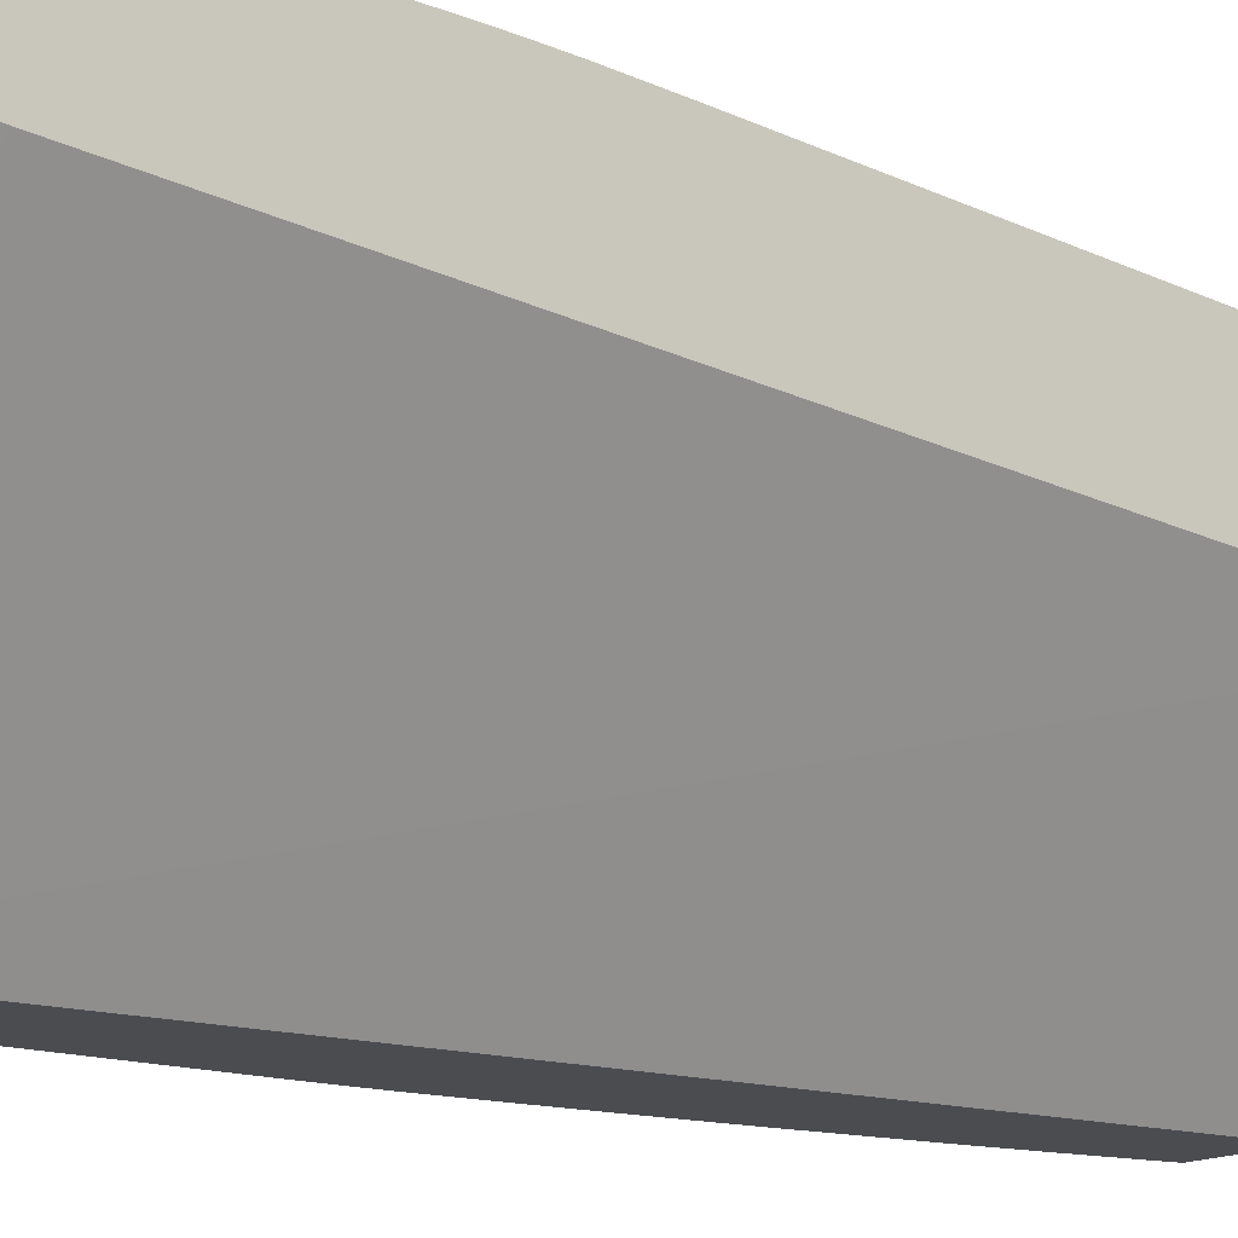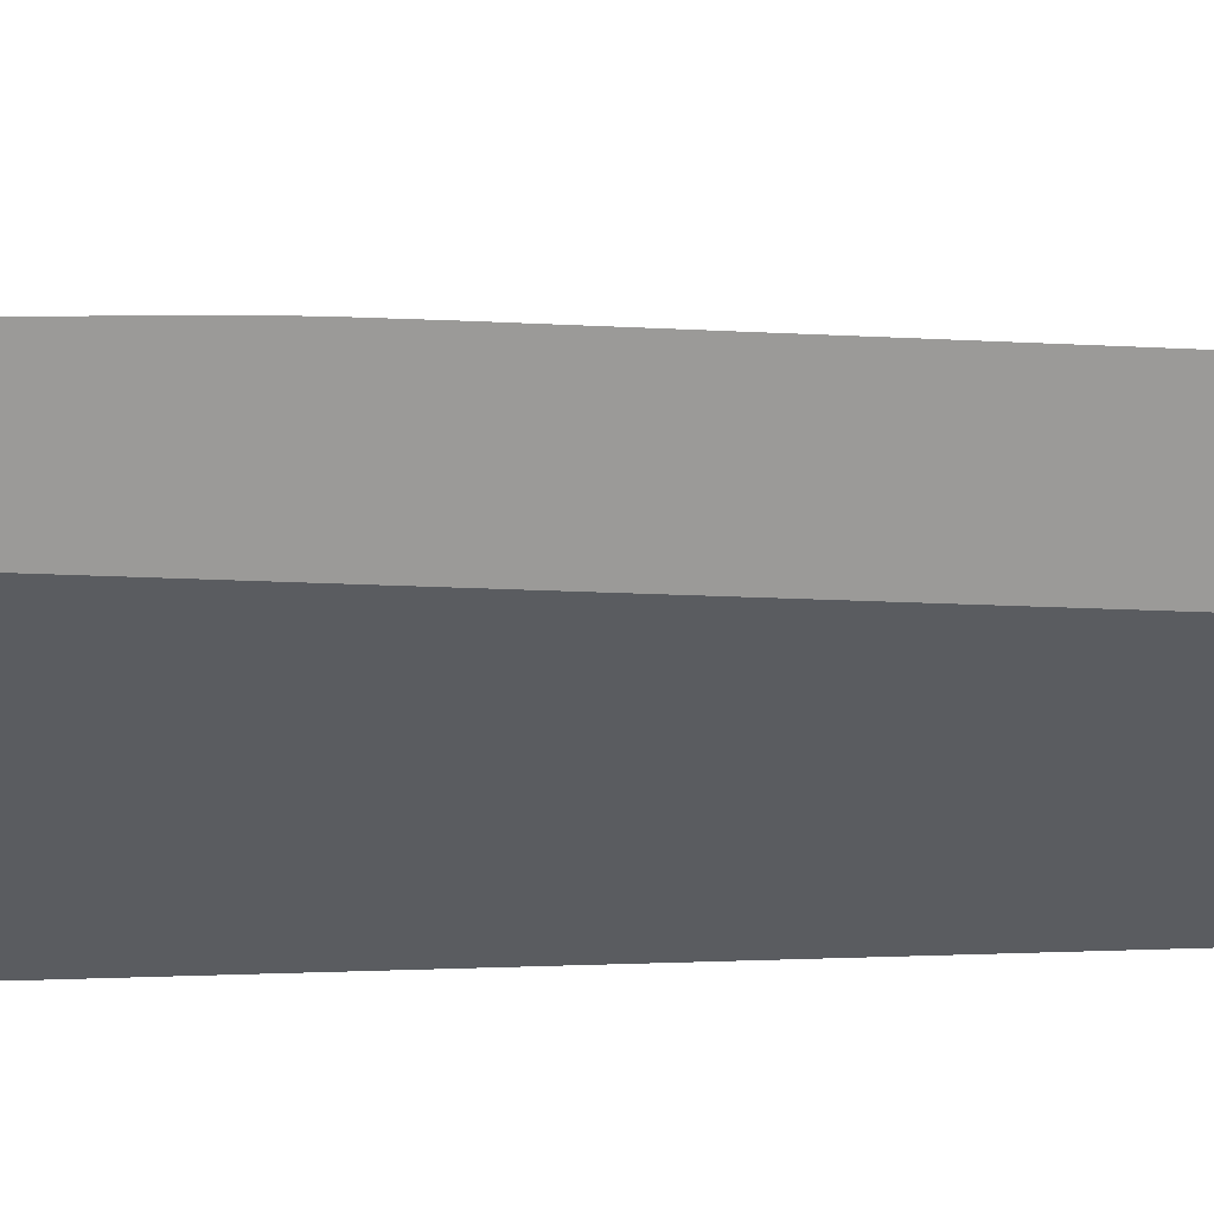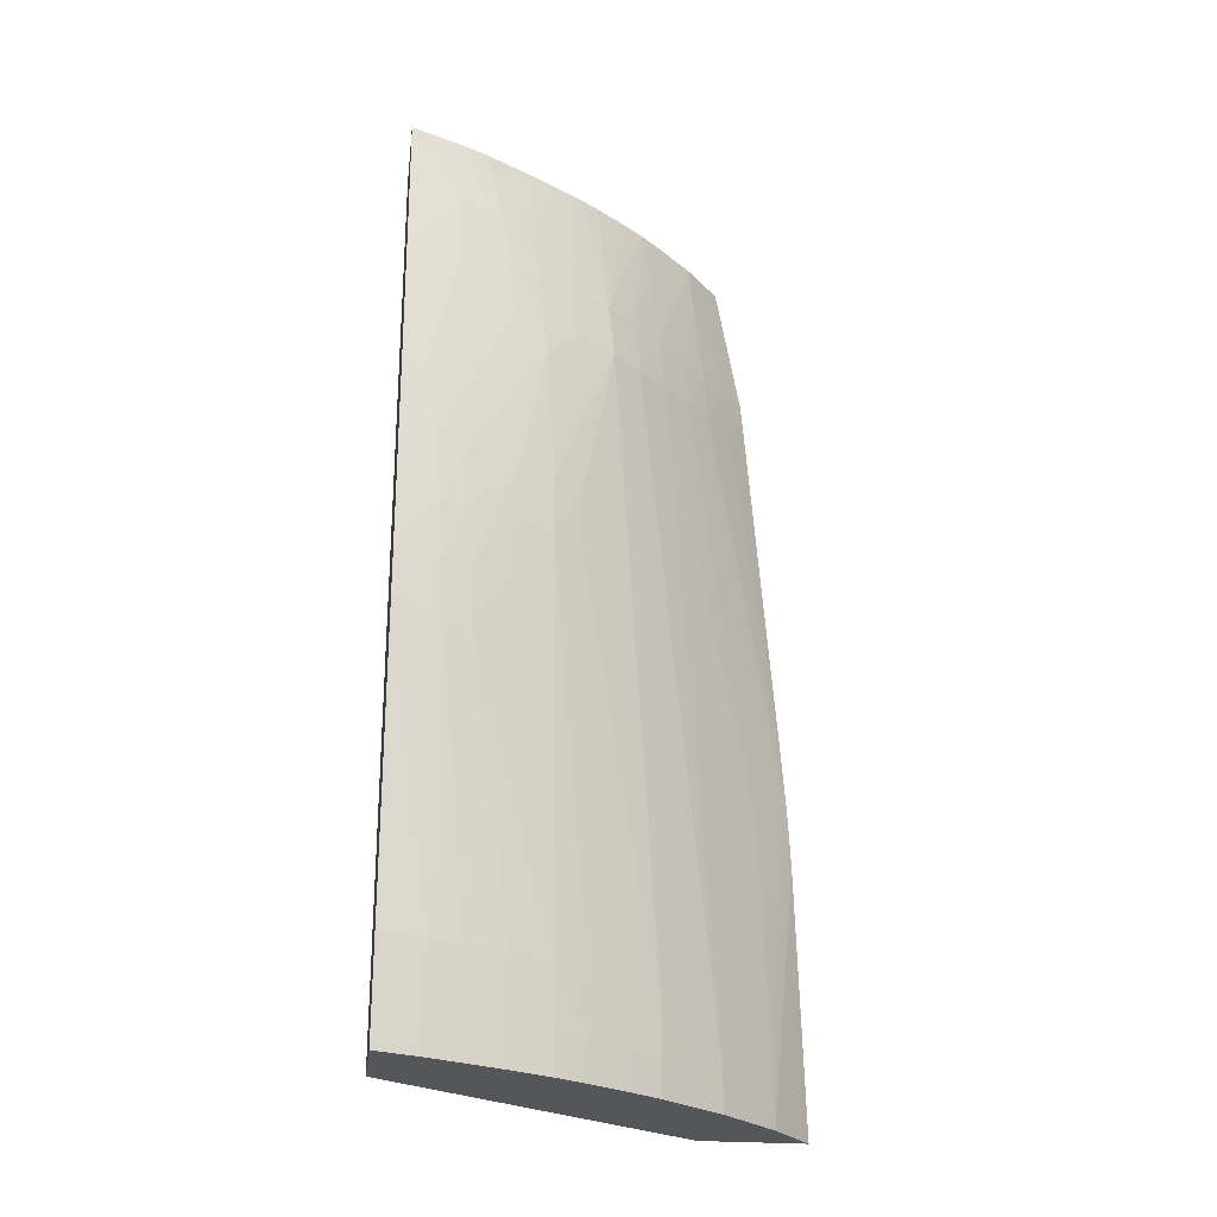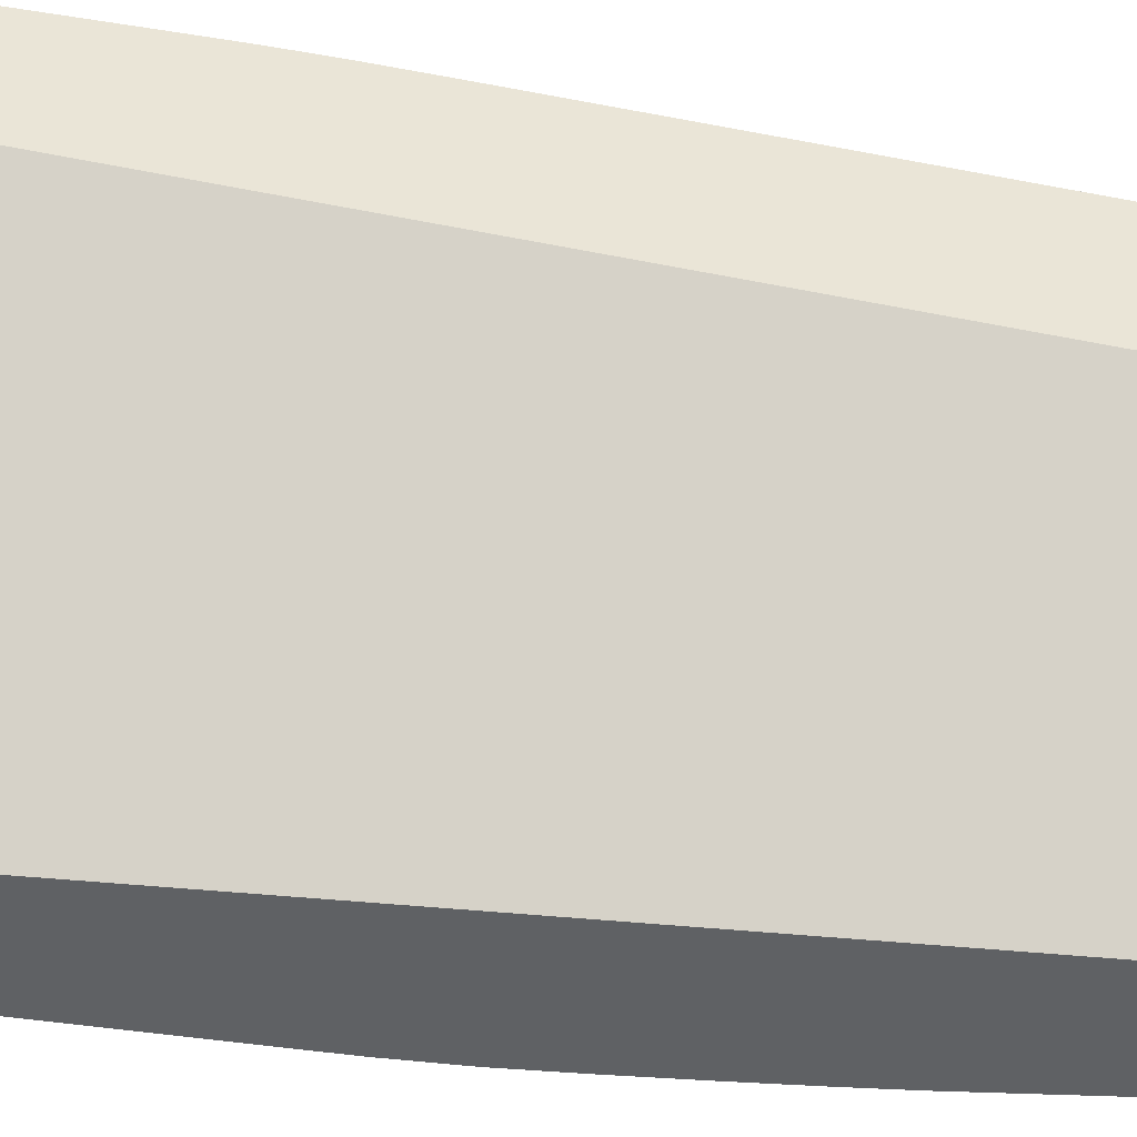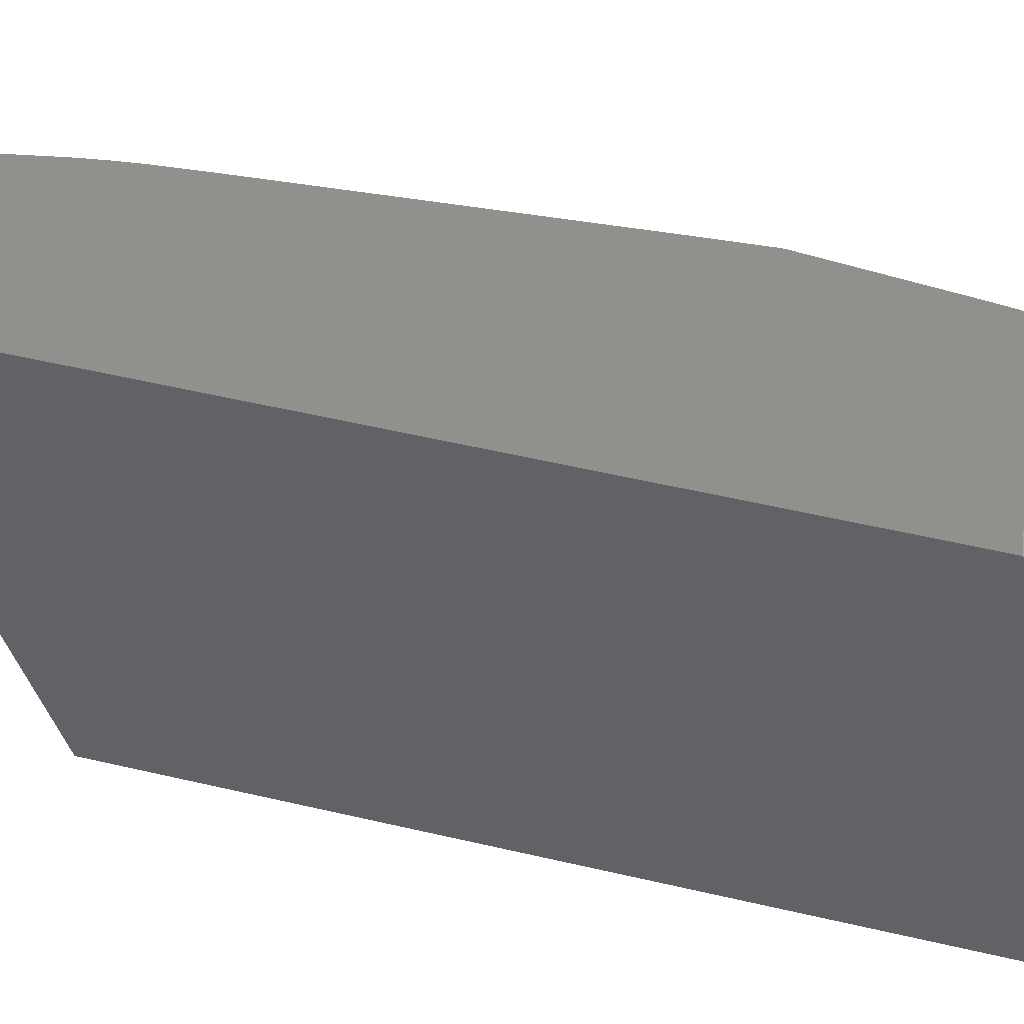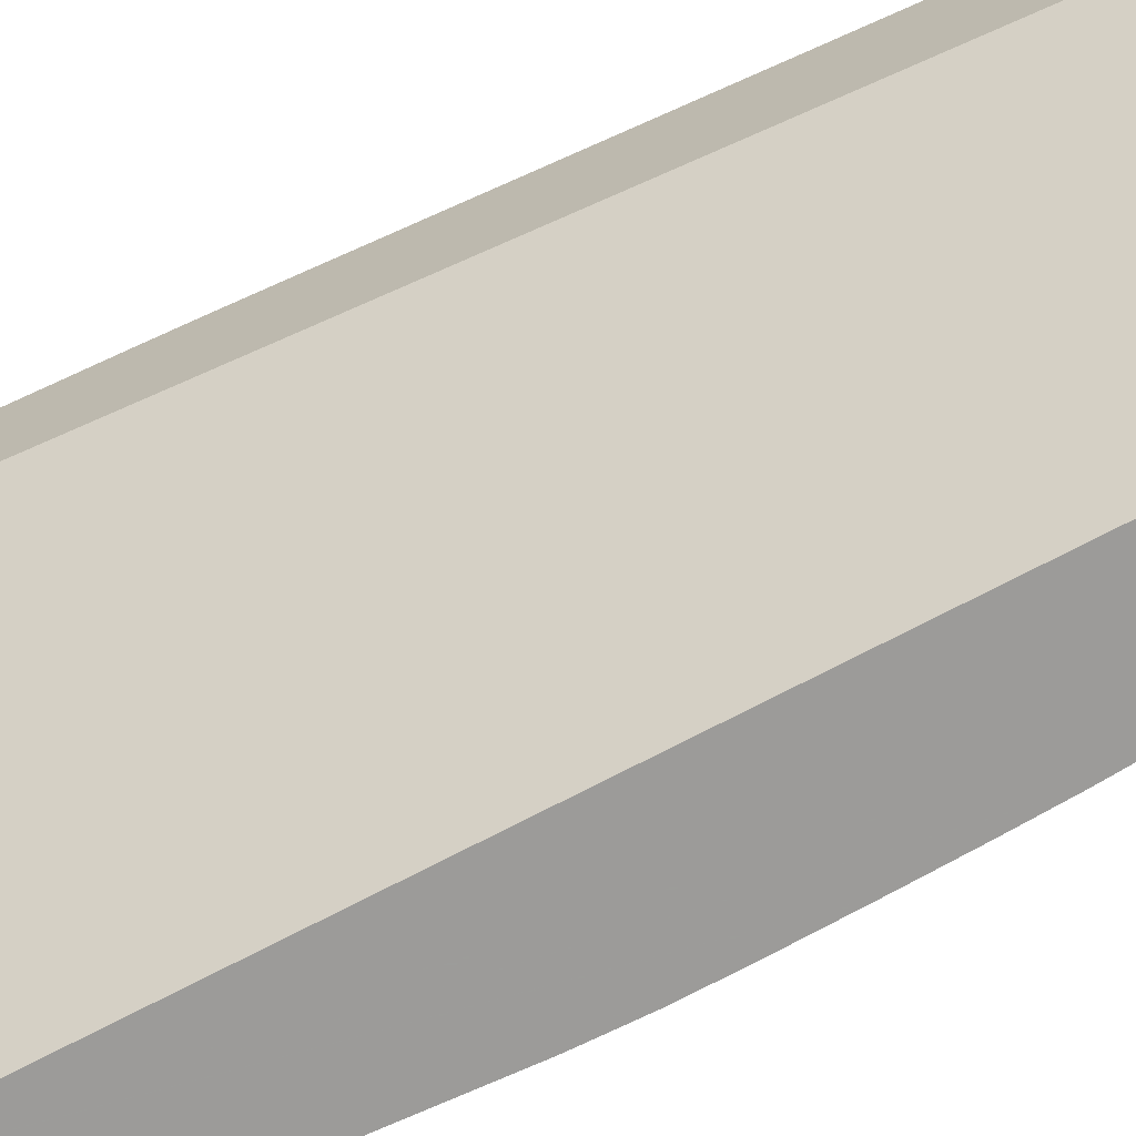
<metadata>
{"format":"obj","ext":"obj","renderer":"f3d","projection":"perspective","resolution":1024,"background":"white","views":[{"elev":-15.0,"azim":52.2,"up":"+Z"},{"elev":21.0,"azim":83.4,"up":"+Z"},{"elev":-25.4,"azim":-97.5,"up":"+Y"},{"elev":-46.3,"azim":80.5,"up":"+Z"},{"elev":6.5,"azim":133.3,"up":"+Z"},{"elev":-69.9,"azim":115.2,"up":"+Z"}]}
</metadata>
<code>
v -0.07837 0.06236 0.05995
v -0.07856 0.06236 0.05981
v -0.07837 0.06236 0.05785
v -0.07837 0.06721 0.05984
v -0.07885 0.06236 0.05957
v -0.08266 0.06236 0.05164
v -0.07837 0.06316 0.05777
v -0.07837 0.06772 0.05982
v -0.07943 0.06236 0.05911
v -0.08169 0.0809 0.05164
v -0.07837 0.0809 0.05638
v -0.08443 0.06236 0.05164
v -0.07837 0.06833 0.0598
v -0.07873 0.06772 0.05951
v -0.08058 0.0631 0.05795
v -0.07997 0.06236 0.05857
v -0.07931 0.06772 0.05899
v -0.08347 0.0809 0.05164
v -0.07837 0.0809 0.05859
v -0.08413 0.06236 0.05239
v -0.08444 0.06243 0.05164
v -0.07837 0.06888 0.05977
v -0.07869 0.06888 0.05948
v -0.08112 0.0631 0.05734
v -0.08059 0.06236 0.05796
v -0.08083 0.07697 0.05703
v -0.08141 0.07697 0.05644
v -0.08022 0.07697 0.05761
v -0.08306 0.0809 0.05262
v -0.08355 0.08044 0.05164
v -0.08334 0.07928 0.05271
v -0.0831 0.08042 0.05276
v -0.07877 0.0809 0.05826
v -0.07837 0.08066 0.05863
v -0.08387 0.06236 0.05297
v -0.08416 0.0631 0.05244
v -0.08448 0.0631 0.05164
v -0.07837 0.07004 0.05969
v -0.07964 0.07697 0.05813
v -0.08166 0.0631 0.05671
v -0.08165 0.06426 0.05669
v -0.08112 0.06236 0.05734
v -0.08014 0.07813 0.05752
v -0.08074 0.07813 0.05695
v -0.08132 0.07813 0.05633
v -0.08183 0.07813 0.05575
v -0.08191 0.07697 0.05586
v -0.07956 0.07813 0.05807
v -0.08279 0.0809 0.05316
v -0.0829 0.08002 0.05336
v -0.0828 0.08079 0.05318
v -0.08374 0.07923 0.05164
v -0.08387 0.07813 0.05173
v -0.08349 0.07813 0.05271
v -0.08306 0.07813 0.05369
v -0.08298 0.07928 0.05351
v -0.07913 0.0809 0.05796
v -0.07889 0.08033 0.05827
v -0.07837 0.07861 0.05899
v -0.07837 0.0804 0.05868
v -0.08343 0.06236 0.05387
v -0.08389 0.0631 0.05302
v -0.08419 0.06426 0.05252
v -0.08454 0.06426 0.05164
v -0.07837 0.07697 0.05916
v -0.07894 0.07697 0.05871
v -0.07837 0.07801 0.05908
v -0.07837 0.07813 0.05907
v -0.07889 0.07813 0.05864
v -0.08207 0.06426 0.05611
v -0.08208 0.0631 0.05613
v -0.08166 0.06236 0.0567
v -0.08256 0.07235 0.05518
v -0.0794 0.07987 0.05792
v -0.07932 0.08064 0.05785
v -0.07929 0.0809 0.05782
v -0.07986 0.0809 0.05724
v -0.08055 0.07987 0.05676
v -0.08047 0.08064 0.05666
v -0.08044 0.0809 0.05663
v -0.08065 0.0809 0.05638
v -0.08086 0.0809 0.05611
v -0.08125 0.0809 0.0556
v -0.08149 0.0809 0.05528
v -0.08201 0.07923 0.05508
v -0.0823 0.07813 0.05502
v -0.08245 0.07697 0.05502
v -0.08295 0.0735 0.05457
v -0.08254 0.0735 0.05515
v -0.08272 0.0809 0.05328
v -0.08265 0.07928 0.05409
v -0.08223 0.0809 0.05411
v -0.0824 0.0809 0.05382
v -0.0839 0.07813 0.05164
v -0.08393 0.07787 0.05164
v -0.08418 0.07582 0.05164
v -0.08418 0.07575 0.05164
v -0.08403 0.07534 0.05216
v -0.08276 0.07813 0.05427
v -0.0838 0.07466 0.05281
v -0.08312 0.07697 0.05381
v -0.08282 0.07697 0.05439
v -0.083 0.06236 0.05468
v -0.08347 0.0631 0.05387
v -0.08392 0.06426 0.05309
v -0.0842 0.07004 0.05251
v -0.08458 0.07004 0.05164
v -0.08266 0.0631 0.05529
v -0.08207 0.06236 0.05612
v -0.08296 0.07235 0.0546
v -0.08265 0.06426 0.05529
v -0.08028 0.0809 0.0568
v -0.08172 0.0809 0.05493
v -0.08187 0.0809 0.0547
v -0.08192 0.08044 0.05478
v -0.08286 0.07635 0.05444
v -0.08291 0.07466 0.05452
v -0.08335 0.0735 0.05387
v -0.0834 0.07235 0.05387
v -0.08428 0.07476 0.05164
v -0.08406 0.07466 0.05223
v -0.08411 0.0735 0.05235
v -0.08384 0.0735 0.05292
v -0.08265 0.06236 0.05526
v -0.08302 0.0631 0.05471
v -0.08351 0.06426 0.05387
v -0.08392 0.06541 0.05309
v -0.08391 0.07004 0.05309
v -0.0842 0.07119 0.05249
v -0.08458 0.07014 0.05164
v -0.08303 0.06426 0.05471
v -0.08342 0.07119 0.05387
v -0.08344 0.07004 0.05387
v -0.08387 0.07235 0.05301
v -0.08389 0.07119 0.05306
v -0.08438 0.07365 0.05164
v -0.08439 0.0735 0.05164
v -0.08447 0.07247 0.05164
v -0.08416 0.07235 0.05243
v -0.08455 0.07131 0.05164
v -0.08456 0.07119 0.05164
v -0.08448 0.07235 0.05164
f 1 2 5
f 1 5 9
f 1 9 16
f 1 16 25
f 1 25 42
f 1 42 72
f 1 72 109
f 1 109 124
f 1 124 103
f 1 103 61
f 1 61 35
f 1 35 20
f 1 20 12
f 1 12 6
f 1 6 3
f 1 3 7
f 1 7 11
f 1 11 19
f 1 19 34
f 1 34 60
f 1 60 59
f 1 59 68
f 1 68 67
f 1 67 65
f 1 65 38
f 1 38 22
f 1 22 13
f 1 13 8
f 1 8 4
f 1 4 2
f 2 4 5
f 3 6 7
f 4 8 9
f 4 9 5
f 6 10 11
f 6 11 7
f 6 12 21
f 6 21 37
f 6 37 64
f 6 64 107
f 6 107 130
f 6 130 141
f 6 141 140
f 6 140 142
f 6 142 138
f 6 138 137
f 6 137 136
f 6 136 120
f 6 120 97
f 6 97 96
f 6 96 95
f 6 95 94
f 6 94 52
f 6 52 30
f 6 30 18
f 6 18 10
f 8 13 14
f 8 14 9
f 9 15 16
f 9 14 17
f 9 17 15
f 10 18 29
f 10 29 49
f 10 49 90
f 10 90 93
f 10 93 92
f 10 92 114
f 10 114 113
f 10 113 84
f 10 84 83
f 10 83 82
f 10 82 81
f 10 81 80
f 10 80 112
f 10 112 77
f 10 77 76
f 10 76 57
f 10 57 33
f 10 33 19
f 10 19 11
f 12 20 21
f 13 22 14
f 14 22 23
f 14 23 17
f 15 24 25
f 15 25 16
f 15 17 26
f 15 26 27
f 15 27 24
f 17 23 28
f 17 28 26
f 18 30 31
f 18 31 32
f 18 32 29
f 19 33 34
f 20 35 36
f 20 36 37
f 20 37 21
f 22 38 39
f 22 39 28
f 22 28 23
f 24 40 25
f 24 27 41
f 24 41 40
f 25 40 42
f 26 28 43
f 26 43 44
f 26 44 27
f 27 44 45
f 27 45 46
f 27 46 47
f 27 47 41
f 28 39 48
f 28 48 43
f 29 32 50
f 29 50 51
f 29 51 49
f 30 52 31
f 31 52 53
f 31 53 54
f 31 54 55
f 31 55 56
f 31 56 32
f 32 56 50
f 33 57 58
f 33 58 59
f 33 59 60
f 33 60 34
f 35 61 62
f 35 62 36
f 36 62 63
f 36 63 64
f 36 64 37
f 38 65 66
f 38 66 39
f 39 66 67
f 39 67 68
f 39 68 69
f 39 69 48
f 40 70 71
f 40 71 72
f 40 72 42
f 40 41 73
f 40 73 70
f 41 47 73
f 43 48 74
f 43 74 44
f 44 74 75
f 44 75 76
f 44 76 77
f 44 77 78
f 44 78 45
f 45 78 79
f 45 79 46
f 46 79 80
f 46 80 81
f 46 81 82
f 46 82 83
f 46 83 84
f 46 84 85
f 46 85 86
f 46 86 47
f 47 86 87
f 47 87 88
f 47 88 89
f 47 89 73
f 48 69 74
f 49 51 90
f 50 56 91
f 50 91 92
f 50 92 93
f 50 93 90
f 50 90 51
f 52 94 53
f 53 94 95
f 53 95 54
f 54 95 96
f 54 96 97
f 54 97 98
f 54 98 55
f 55 99 56
f 55 98 100
f 55 100 101
f 55 101 102
f 55 102 99
f 56 99 91
f 57 76 75
f 57 75 74
f 57 74 58
f 58 74 69
f 58 69 68
f 58 68 59
f 61 103 104
f 61 104 105
f 61 105 62
f 62 105 63
f 63 105 106
f 63 106 107
f 63 107 64
f 65 67 66
f 70 73 71
f 71 108 109
f 71 109 72
f 71 73 110
f 71 110 111
f 71 111 108
f 73 89 110
f 77 112 78
f 78 112 79
f 79 112 80
f 84 113 85
f 85 91 86
f 85 113 114
f 85 114 115
f 85 115 91
f 86 91 99
f 86 99 87
f 87 99 102
f 87 102 116
f 87 116 117
f 87 117 88
f 88 117 118
f 88 118 119
f 88 119 110
f 88 110 89
f 91 115 114
f 91 114 92
f 97 120 98
f 98 120 121
f 98 121 100
f 100 121 122
f 100 122 123
f 100 123 101
f 101 123 116
f 101 116 102
f 103 124 125
f 103 125 104
f 104 125 126
f 104 126 105
f 105 126 127
f 105 127 106
f 106 128 129
f 106 129 130
f 106 130 107
f 106 127 128
f 108 111 131
f 108 131 125
f 108 125 124
f 108 124 109
f 110 119 132
f 110 132 133
f 110 133 131
f 110 131 111
f 116 123 118
f 116 118 117
f 118 123 134
f 118 134 135
f 118 135 119
f 119 135 128
f 119 128 132
f 120 136 121
f 121 136 122
f 122 136 137
f 122 137 138
f 122 138 139
f 122 139 123
f 123 139 134
f 125 131 126
f 126 131 128
f 126 128 127
f 128 133 132
f 128 135 129
f 128 131 133
f 129 135 134
f 129 134 139
f 129 139 140
f 129 140 141
f 129 141 130
f 138 142 139
f 139 142 140

</code>
